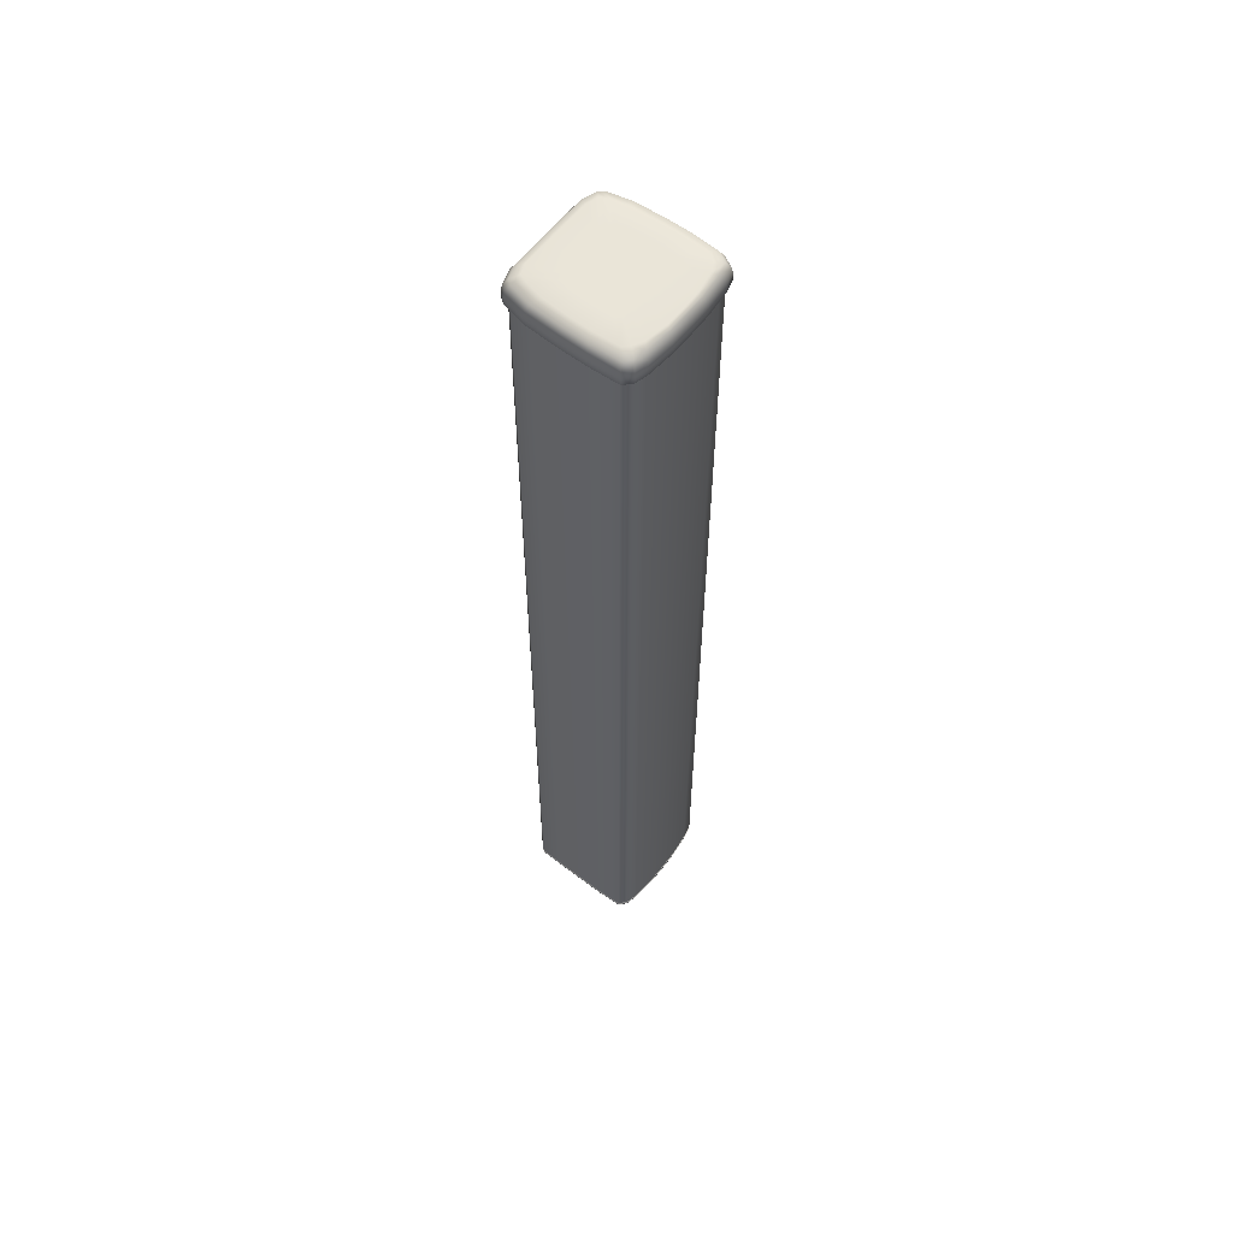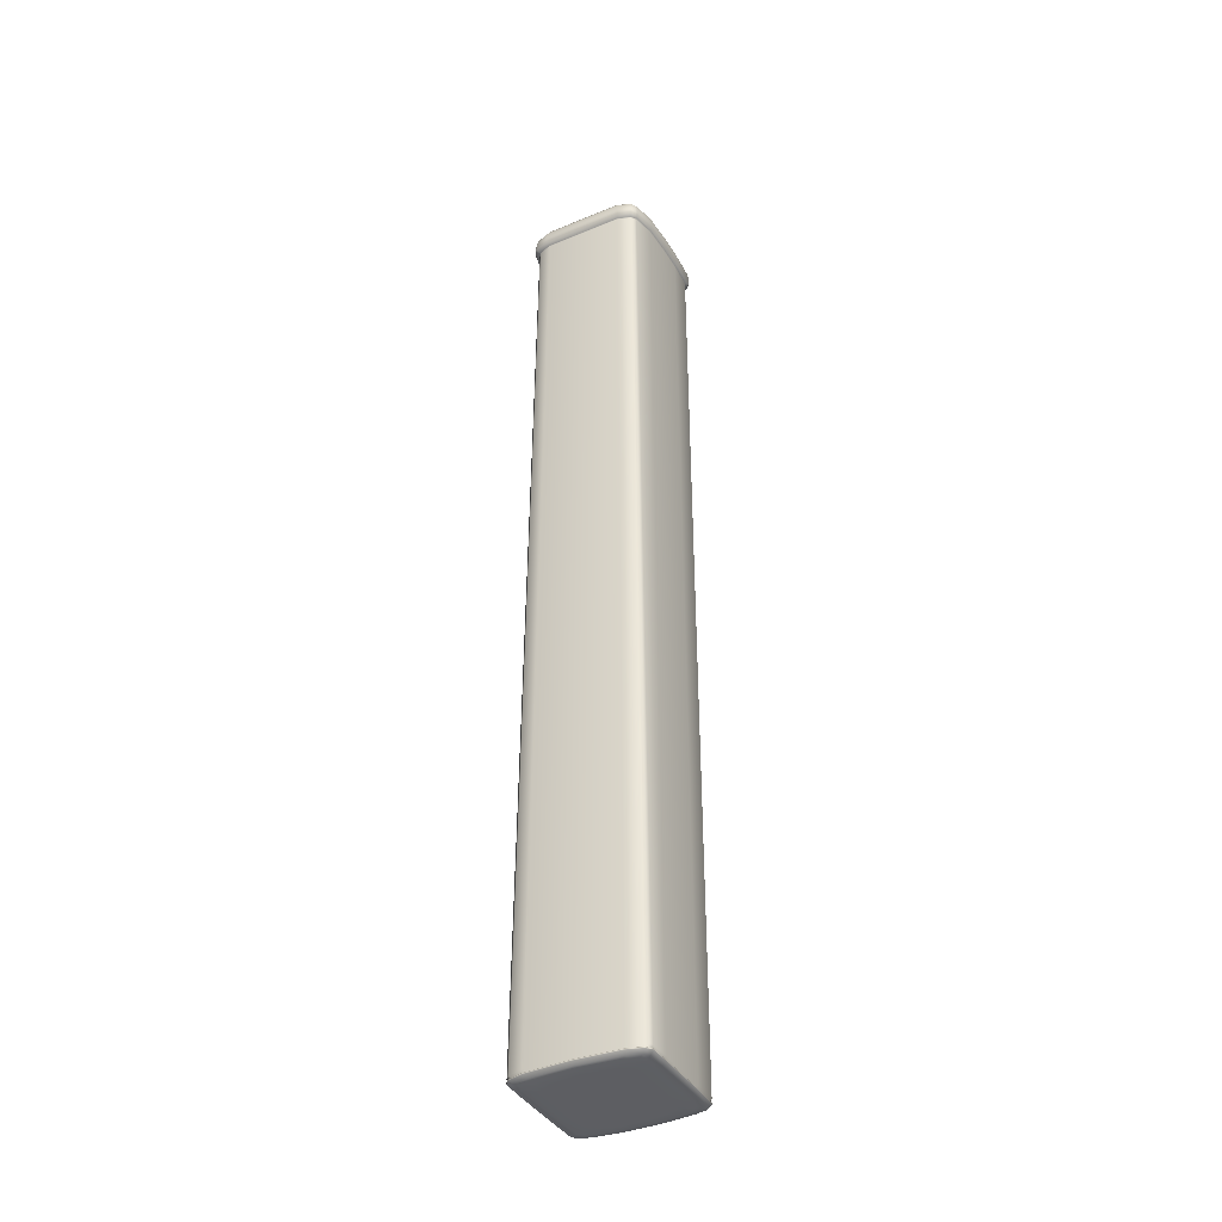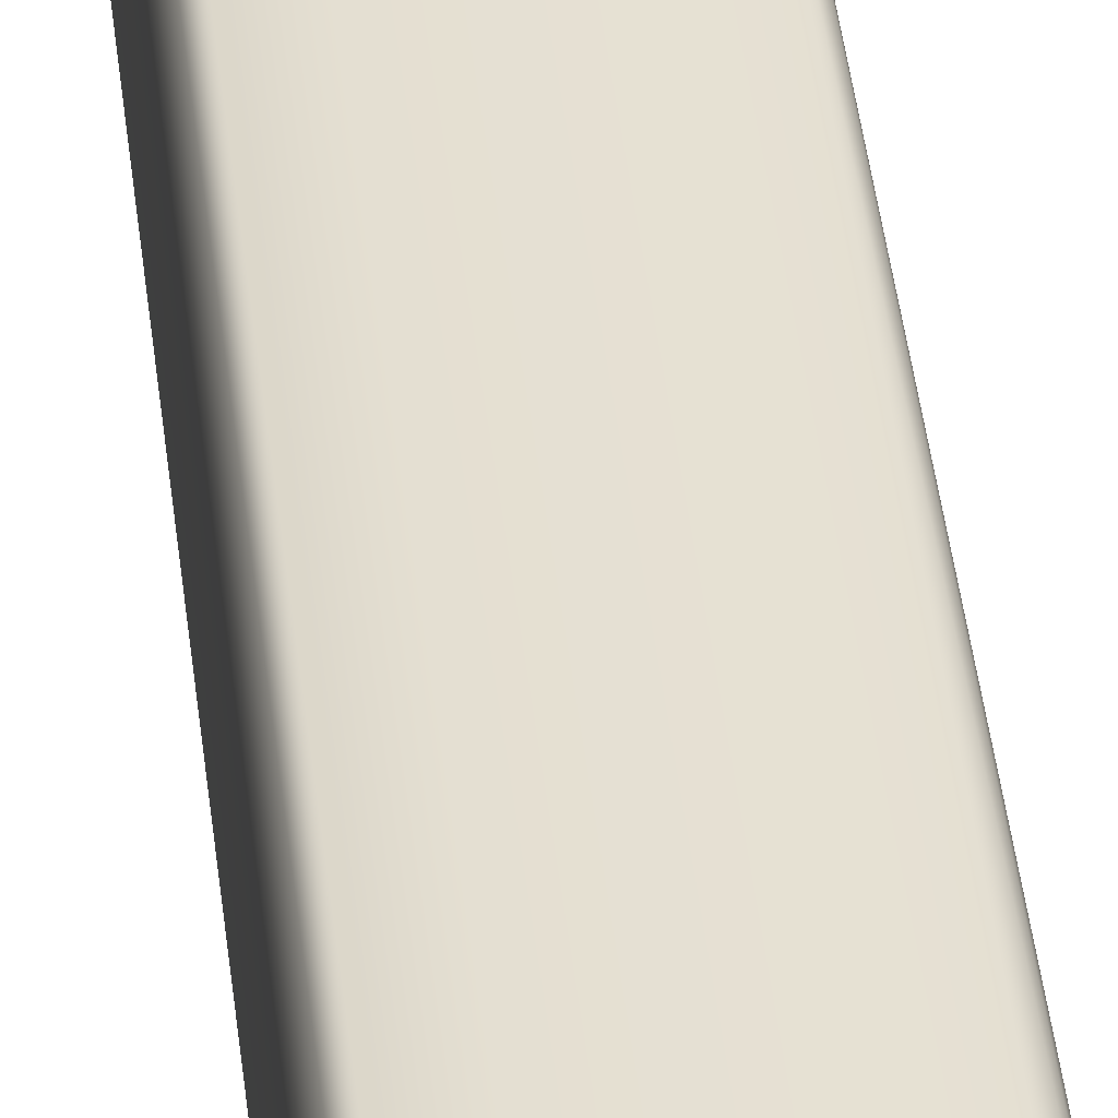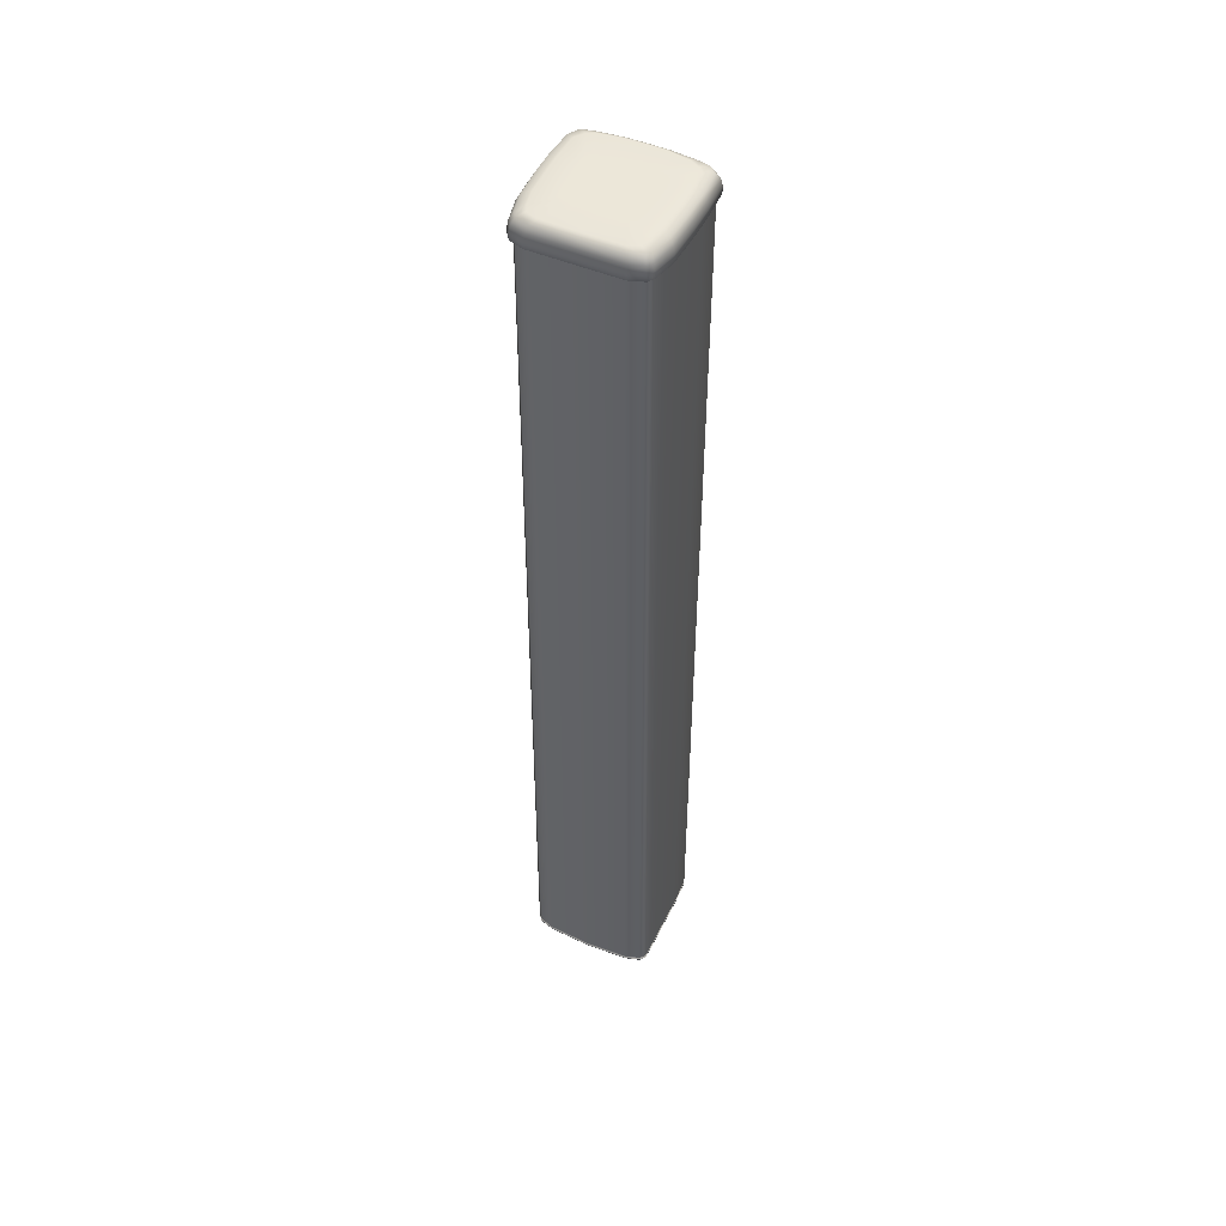
<metadata>
{"format":"obj","ext":"obj","renderer":"f3d","projection":"perspective","resolution":1024,"background":"white","views":[{"elev":59.5,"azim":-142.5,"up":"+Y"},{"elev":-39.0,"azim":117.4,"up":"+Y"},{"elev":38.4,"azim":174.1,"up":"+Z"},{"elev":49.7,"azim":114.9,"up":"+Y"}]}
</metadata>
<code>
g default
v -10.17 0.01068 0.01456
v -10.13 0.01068 -3.118
v -9.736 0.01068 -6.944
v -9.279 0.01068 -8.819
v -8.245 0.01068 -9.935
v -3.955 0.01068 -10.12
v -0.1174 0.01068 -10.08
v 4.815 0.01068 -10.05
v 8.151 0.01068 -10.21
v 9.476 0.01068 -9.262
v 10.45 0.01068 -7.422
v 10.93 0.01068 0.01456
v 10.44 0.01068 7.634
v 9.377 0.01068 9.823
v 8.297 0.01068 10.25
v 4.579 0.01068 10.19
v -0.1174 0.01068 10.11
v -3.378 0.01068 10.16
v -8.245 0.01068 9.964
v -9.279 0.01068 9.031
v -9.736 0.01068 6.973
v -10.13 0.01068 3.148
v -11.43 0.27 0.01456
v -11.38 0.27 -3.517
v -10.94 0.27 -7.829
v -10.42 0.27 -9.942
v -9.258 0.27 -11.2
v -4.237 0.27 -11.41
v -0.1174 0.27 -11.37
v 5.463 0.27 -11.33
v 9.258 0.27 -11.25
v 10.18 0.27 -10.46
v 11 0.27 -7.834
v 11.49 0.27 0.01456
v 11 0.27 7.863
v 10.18 0.27 10.49
v 9.258 0.27 11.28
v 5.463 0.27 11.36
v -0.1174 0.27 11.4
v -3.672 0.27 11.4
v -9.474 0.27 11.28
v -10.42 0.27 10.45
v -10.94 0.27 7.858
v -11.38 0.27 3.546
v -12.16 0.7021 0.01456
v -12.12 0.7021 -3.752
v -11.64 0.7021 -8.352
v -11.09 0.7021 -10.61
v -9.849 0.7021 -11.95
v -4.619 0.7021 -12.18
v -0.1174 0.7021 -12.13
v 5.854 0.7021 -12.09
v 9.902 0.7021 -12
v 10.89 0.7021 -11.16
v 11.76 0.7021 -8.357
v 12.22 0.7021 0.01456
v 11.76 0.7021 8.386
v 10.89 0.7021 11.19
v 9.902 0.7021 12.03
v 5.854 0.7021 12.12
v -0.1174 0.7021 12.16
v -3.842 0.7021 12.14
v -10.07 0.7021 12.03
v -11.09 0.7021 11.11
v -11.64 0.7021 8.381
v -12.12 0.7021 3.781
v -12.16 0.9441 0.01456
v -12.12 0.9441 -3.752
v -11.64 0.9441 -8.352
v -11.09 0.9441 -10.61
v -9.849 0.9441 -11.95
v -4.619 0.9441 -12.18
v -0.1174 0.9441 -12.13
v 5.854 0.9441 -12.09
v 9.902 0.9441 -12
v 10.89 0.9441 -11.16
v 11.76 0.9441 -8.357
v 12.22 0.9441 0.01456
v 11.76 0.9441 8.386
v 10.89 0.9441 11.19
v 9.902 0.9441 12.03
v 5.854 0.9441 12.12
v -0.1174 0.9441 12.16
v -3.842 0.9441 12.14
v -10.07 0.9441 12.03
v -11.09 0.9441 11.11
v -11.64 0.9441 8.381
v -12.12 0.9441 3.781
v -11.77 1.214 0.01456
v -11.73 1.214 -3.627
v -11.27 1.214 -8.073
v -10.74 1.214 -10.25
v -9.534 1.214 -11.55
v -4.416 1.214 -11.77
v -0.1174 1.214 -11.72
v 5.646 1.214 -11.69
v 9.559 1.214 -11.6
v 10.51 1.214 -10.79
v 11.35 1.214 -8.078
v 11.81 1.214 0.01456
v 11.35 1.214 8.107
v 10.51 1.214 10.82
v 9.559 1.214 11.63
v 5.646 1.214 11.71
v -0.1174 1.214 11.75
v -3.752 1.214 11.75
v -9.75 1.214 11.63
v -10.74 1.214 10.76
v -11.27 1.214 8.102
v -11.73 1.214 3.656
v -12.15 1.52 0.01456
v -12.1 1.52 -3.748
v -11.63 1.52 -8.343
v -11.08 1.52 -10.59
v -9.839 1.52 -11.93
v -4.612 1.52 -12.16
v -0.1174 1.52 -12.11
v 5.847 1.52 -12.08
v 9.891 1.52 -11.99
v 10.88 1.52 -11.15
v 11.76 1.52 -8.347
v 12.22 1.52 0.01456
v 11.76 1.52 8.377
v 10.88 1.52 11.18
v 9.891 1.52 12.02
v 5.847 1.52 12.1
v -0.1174 1.52 12.14
v -3.839 1.52 12.12
v -10.06 1.52 12.02
v -11.08 1.52 11.1
v -11.63 1.52 8.372
v -12.1 1.52 3.777
v -12.15 180.4 0.01455
v -12.1 180.4 -3.748
v -11.63 180.4 -8.343
v -11.08 180.4 -10.59
v -9.839 180.4 -11.93
v -4.612 180.4 -12.16
v -0.1174 180.4 -12.11
v 5.847 180.4 -11.82
v 9.891 180.4 -10.85
v 10.88 180.4 -10.09
v 11.76 180.4 -7.555
v 11.76 180.4 0.01455
v 11.76 180.4 7.584
v 10.88 180.4 10.12
v 9.891 180.4 10.88
v 5.847 180.4 11.85
v -0.1174 180.4 12.14
v -3.839 180.4 12.12
v -9.232 180.4 11.8
v -11.08 180.4 10.62
v -11.63 180.4 8.372
v -12.1 180.4 3.777
v -12.17 180.7 0.01509
v -12.12 180.7 -3.776
v -11.64 180.7 -8.406
v -11.09 180.7 -10.67
v -9.851 180.7 -12.02
v -4.565 180.7 -12.25
v -0.1174 180.7 -12.21
v 5.852 180.7 -11.91
v 9.9 180.7 -10.94
v 10.89 180.7 -10.17
v 11.75 180.7 -7.612
v 11.75 180.7 0.01509
v 11.75 180.7 7.642
v 10.89 180.7 10.2
v 9.9 180.7 10.97
v 5.852 180.7 11.94
v -0.1174 180.7 12.24
v -3.887 180.7 12.26
v -9.227 180.7 11.88
v -11.09 180.7 10.7
v -11.64 180.7 8.436
v -12.12 180.7 3.806
v -12.93 181.1 0.01566
v -12.88 181.1 -3.942
v -12.43 181.1 -8.775
v -11.85 181.1 -11.14
v -10.52 181.1 -12.55
v -4.927 181.1 -12.79
v -0.1174 181.1 -12.74
v 6.285 181.1 -12.44
v 10.62 181.1 -11.42
v 11.67 181.1 -10.61
v 12.56 181.1 -7.947
v 12.56 181.1 0.01566
v 12.56 181.1 7.978
v 11.67 181.1 10.64
v 10.62 181.1 11.45
v 6.285 181.1 12.47
v -0.1174 181.1 12.77
v -4.108 181.1 12.79
v -9.87 181.1 12.41
v -11.85 181.1 11.18
v -12.43 181.1 8.807
v -12.88 181.1 3.974
v -12.69 183.7 0.01533
v -12.64 183.7 -3.869
v -12.21 183.7 -8.611
v -11.63 183.7 -10.94
v -10.33 183.7 -12.32
v -4.84 183.7 -12.55
v -0.1174 183.7 -12.5
v 6.161 183.7 -12.2
v 10.41 183.7 -11.2
v 11.45 183.7 -10.41
v 12.32 183.7 -7.798
v 12.32 183.7 0.01533
v 12.32 183.7 7.829
v 11.45 183.7 10.44
v 10.41 183.7 11.23
v 6.161 183.7 12.23
v -0.1174 183.7 12.54
v -4.037 183.7 12.55
v -9.691 183.7 12.18
v -11.63 183.7 10.97
v -12.21 183.7 8.642
v -12.64 183.7 3.899
v -12.07 184.9 0.0155
v -12.03 184.9 -3.654
v -11.55 184.9 -8.135
v -11.01 184.9 -10.33
v -9.777 184.9 -11.64
v -4.495 184.9 -11.86
v -0.1174 184.9 -11.81
v 5.799 184.9 -11.53
v 9.816 184.9 -10.58
v 10.79 184.9 -9.839
v 11.65 184.9 -7.367
v 11.69 184.9 0.0155
v 11.65 184.9 7.398
v 10.79 184.9 9.869
v 9.816 184.9 10.61
v 5.799 184.9 11.56
v -0.1174 184.9 11.84
v -3.875 184.9 11.88
v -9.146 184.9 11.5
v -11.01 184.9 10.36
v -11.55 184.9 8.166
v -12.03 184.9 3.685
v -11.29 185.3 0.0155
v -11.25 185.3 -3.151
v -10.54 185.3 -7.234
v -9.609 185.3 -9
v -8.488 185.3 -9.998
v -3.986 185.3 -10.23
v -0.1174 185.3 -10.19
v 4.773 185.3 -9.948
v 8.068 185.3 -9.131
v 9.656 185.3 -8.488
v 10.37 185.3 -6.693
v 10.4 185.3 0.0155
v 10.37 185.3 6.638
v 9.657 185.3 8.802
v 8.062 185.3 9.445
v 5.08 185.3 10.02
v -0.1174 185.3 10.22
v -3.401 185.3 10.27
v -8.28 185.3 10.12
v -9.909 185.3 8.815
v -10.63 185.3 7.352
v -11.22 185.3 3.269
v -6.178 185.3 2.004
v -6.17 185.3 0.02587
v -5.912 185.3 4.186
v -5.641 185.3 5.969
v -5.024 185.3 6.719
v -2.398 185.3 6.882
v -0.1174 185.3 6.82
v 2.745 185.3 6.657
v 4.747 185.3 6.302
v 5.239 185.3 5.253
v 5.668 185.3 3.702
v 5.683 185.3 0.02587
v 5.668 185.3 -3.65
v 5.239 185.3 -5.013
v 4.75 185.3 -6.062
v 2.745 185.3 -6.605
v -0.1174 185.3 -6.768
v -2.854 185.3 -6.795
v -5.024 185.3 -6.667
v -5.641 185.3 -5.917
v -5.912 185.3 -4.008
v -6.147 185.3 -1.733
v -2.538 185.3 0.9083
v -2.546 185.3 0.03507
v -2.569 185.3 1.96
v -2.253 185.3 2.911
v -1.929 185.3 3.648
v -1.294 185.3 3.981
v -0.1174 185.3 3.965
v 0.923 185.3 3.914
v 1.66 185.3 3.363
v 2.001 185.3 2.398
v 1.98 185.3 1.58
v 1.986 185.3 0.03507
v 1.98 185.3 -1.294
v 1.817 185.3 -2.262
v 1.63 185.3 -3.141
v 0.8634 185.3 -3.801
v -0.1174 185.3 -3.895
v -1.444 185.3 -3.781
v -2.08 185.3 -3.232
v -2.314 185.3 -2.625
v -2.446 185.3 -1.889
v -2.538 185.3 -0.8381
v -0.1174 185.3 0.002959
v -8.765 0.01068 0.02459
v -8.636 0.01068 -2.565
v -8.048 0.01068 -5.4
v -7.412 0.01068 -6.542
v -6.231 0.01068 -7.29
v -3.024 0.01068 -7.276
v -0.1174 0.01068 -7.198
v 3.546 0.01068 -7.175
v 6.339 0.01068 -7.289
v 7.48 0.01068 -6.609
v 8.317 0.01068 -5.293
v 9.017 0.01068 0.02459
v 8.31 0.01068 5.474
v 7.395 0.01068 7.04
v 6.592 0.01068 7.486
v 3.038 0.01068 7.294
v -0.1174 0.01068 7.247
v -2.526 0.01068 7.28
v -5.834 0.01068 7.14
v -7.088 0.01068 6.342
v -7.903 0.01068 5.35
v -8.733 0.01068 2.664
v -5.178 0.01068 0.03348
v -5.158 0.01068 -1.374
v -4.941 0.01068 -3.094
v -4.691 0.01068 -3.936
v -4.126 0.01068 -4.438
v -1.78 0.01068 -4.523
v -0.1174 0.01068 -4.505
v 2.125 0.01068 -4.396
v 3.957 0.01068 -4.043
v 4.663 0.01068 -3.664
v 5.181 0.01068 -2.93
v 5.616 0.01068 0.03348
v 5.176 0.01068 3.072
v 4.61 0.01068 3.945
v 4.114 0.01068 4.193
v 1.574 0.01068 4.444
v -0.1174 0.01068 4.572
v -1.464 0.01068 4.593
v -4.126 0.01068 4.505
v -4.691 0.01068 4.003
v -4.941 0.01068 3.161
v -5.158 0.01068 1.441
v -0.1174 0.01068 0.002959
v -12.93 182.5 0.01566
v -12.88 182.5 -3.942
v -12.43 182.5 -8.775
v -11.85 182.5 -11.14
v -10.52 182.5 -12.55
v -4.927 182.5 -12.79
v -0.1174 182.5 -12.74
v 6.285 182.4 -12.44
v 10.62 182.4 -11.42
v 11.67 182.4 -10.61
v 12.56 182.4 -7.947
v 12.56 182.4 0.01566
v 12.56 182.4 7.978
v 11.67 182.4 10.64
v 10.62 182.4 11.45
v 6.285 182.4 12.47
v -0.1174 182.5 12.77
v -4.108 182.5 12.79
v -9.87 182.5 12.41
v -11.85 182.5 11.18
v -12.43 182.5 8.807
v -12.88 182.5 3.974
g pilier_prefal
f 1 23 24 2
f 2 24 25 3
f 3 25 26 4
f 4 26 27 5
f 5 27 28 6
f 6 28 29 7
f 7 29 30 8
f 8 30 31 9
f 9 31 32 10
f 10 32 33 11
f 11 33 34 12
f 12 34 35 13
f 13 35 36 14
f 14 36 37 15
f 15 37 38 16
f 16 38 39 17
f 17 39 40 18
f 18 40 41 19
f 19 41 42 20
f 20 42 43 21
f 21 43 44 22
f 22 44 23 1
f 23 45 46 24
f 24 46 47 25
f 25 47 48 26
f 26 48 49 27
f 27 49 50 28
f 28 50 51 29
f 29 51 52 30
f 30 52 53 31
f 31 53 54 32
f 32 54 55 33
f 33 55 56 34
f 34 56 57 35
f 35 57 58 36
f 36 58 59 37
f 37 59 60 38
f 38 60 61 39
f 39 61 62 40
f 40 62 63 41
f 41 63 64 42
f 42 64 65 43
f 43 65 66 44
f 44 66 45 23
f 45 67 68 46
f 46 68 69 47
f 47 69 70 48
f 48 70 71 49
f 49 71 72 50
f 50 72 73 51
f 51 73 74 52
f 52 74 75 53
f 53 75 76 54
f 54 76 77 55
f 55 77 78 56
f 56 78 79 57
f 57 79 80 58
f 58 80 81 59
f 59 81 82 60
f 60 82 83 61
f 61 83 84 62
f 62 84 85 63
f 63 85 86 64
f 64 86 87 65
f 65 87 88 66
f 66 88 67 45
f 67 89 90 68
f 68 90 91 69
f 69 91 92 70
f 70 92 93 71
f 71 93 94 72
f 72 94 95 73
f 73 95 96 74
f 74 96 97 75
f 75 97 98 76
f 76 98 99 77
f 77 99 100 78
f 78 100 101 79
f 79 101 102 80
f 80 102 103 81
f 81 103 104 82
f 82 104 105 83
f 83 105 106 84
f 84 106 107 85
f 85 107 108 86
f 86 108 109 87
f 87 109 110 88
f 88 110 89 67
f 89 111 112 90
f 90 112 113 91
f 91 113 114 92
f 92 114 115 93
f 93 115 116 94
f 94 116 117 95
f 95 117 118 96
f 96 118 119 97
f 97 119 120 98
f 98 120 121 99
f 99 121 122 100
f 100 122 123 101
f 101 123 124 102
f 102 124 125 103
f 103 125 126 104
f 104 126 127 105
f 105 127 128 106
f 106 128 129 107
f 107 129 130 108
f 108 130 131 109
f 109 131 132 110
f 110 132 111 89
f 111 133 134 112
f 112 134 135 113
f 113 135 136 114
f 114 136 137 115
f 115 137 138 116
f 116 138 139 117
f 117 139 140 118
f 118 140 141 119
f 119 141 142 120
f 120 142 143 121
f 121 143 144 122
f 122 144 145 123
f 123 145 146 124
f 124 146 147 125
f 125 147 148 126
f 126 148 149 127
f 127 149 150 128
f 128 150 151 129
f 129 151 152 130
f 130 152 153 131
f 131 153 154 132
f 132 154 133 111
f 133 155 156 134
f 134 156 157 135
f 135 157 158 136
f 136 158 159 137
f 137 159 160 138
f 138 160 161 139
f 139 161 162 140
f 140 162 163 141
f 141 163 164 142
f 142 164 165 143
f 143 165 166 144
f 144 166 167 145
f 145 167 168 146
f 146 168 169 147
f 147 169 170 148
f 148 170 171 149
f 149 171 172 150
f 150 172 173 151
f 151 173 174 152
f 152 174 175 153
f 153 175 176 154
f 154 176 155 133
f 155 177 178 156
f 156 178 179 157
f 157 179 180 158
f 158 180 181 159
f 159 181 182 160
f 160 182 183 161
f 161 183 184 162
f 162 184 185 163
f 163 185 186 164
f 164 186 187 165
f 165 187 188 166
f 166 188 189 167
f 167 189 190 168
f 168 190 191 169
f 169 191 192 170
f 170 192 193 171
f 171 193 194 172
f 172 194 195 173
f 173 195 196 174
f 174 196 197 175
f 175 197 198 176
f 176 198 177 155
f 177 355 356 178
f 178 356 357 179
f 179 357 358 180
f 180 358 359 181
f 181 359 360 182
f 182 360 361 183
f 183 361 362 184
f 184 362 363 185
f 185 363 364 186
f 186 364 365 187
f 187 365 366 188
f 188 366 367 189
f 189 367 368 190
f 190 368 369 191
f 191 369 370 192
f 192 370 371 193
f 193 371 372 194
f 194 372 373 195
f 195 373 374 196
f 196 374 375 197
f 197 375 376 198
f 198 376 355 177
f 199 221 222 200
f 200 222 223 201
f 201 223 224 202
f 202 224 225 203
f 203 225 226 204
f 204 226 227 205
f 205 227 228 206
f 206 228 229 207
f 207 229 230 208
f 208 230 231 209
f 209 231 232 210
f 210 232 233 211
f 211 233 234 212
f 212 234 235 213
f 213 235 236 214
f 214 236 237 215
f 215 237 238 216
f 216 238 239 217
f 217 239 240 218
f 218 240 241 219
f 219 241 242 220
f 220 242 221 199
f 221 243 244 222
f 222 244 245 223
f 223 245 246 224
f 224 246 247 225
f 225 247 248 226
f 226 248 249 227
f 227 249 250 228
f 228 250 251 229
f 229 251 252 230
f 230 252 253 231
f 231 253 254 232
f 232 254 255 233
f 233 255 256 234
f 234 256 257 235
f 235 257 258 236
f 236 258 259 237
f 237 259 260 238
f 238 260 261 239
f 239 261 262 240
f 240 262 263 241
f 241 263 264 242
f 242 264 243 221
f 243 264 265 266
f 264 263 267 265
f 263 262 268 267
f 262 261 269 268
f 261 260 270 269
f 260 259 271 270
f 259 258 272 271
f 258 257 273 272
f 257 256 274 273
f 256 255 275 274
f 255 254 276 275
f 254 253 277 276
f 253 252 278 277
f 252 251 279 278
f 251 250 280 279
f 250 249 281 280
f 249 248 282 281
f 248 247 283 282
f 247 246 284 283
f 246 245 285 284
f 245 244 286 285
f 244 243 266 286
f 266 265 287 288
f 265 267 289 287
f 267 268 290 289
f 268 269 291 290
f 269 270 292 291
f 270 271 293 292
f 271 272 294 293
f 272 273 295 294
f 273 274 296 295
f 274 275 297 296
f 275 276 298 297
f 276 277 299 298
f 277 278 300 299
f 278 279 301 300
f 279 280 302 301
f 280 281 303 302
f 281 282 304 303
f 282 283 305 304
f 283 284 306 305
f 284 285 307 306
f 285 286 308 307
f 286 266 288 308
f 288 287 309
f 287 289 309
f 289 290 309
f 290 291 309
f 291 292 309
f 292 293 309
f 293 294 309
f 294 295 309
f 295 296 309
f 296 297 309
f 297 298 309
f 298 299 309
f 299 300 309
f 300 301 309
f 301 302 309
f 302 303 309
f 303 304 309
f 304 305 309
f 305 306 309
f 306 307 309
f 307 308 309
f 308 288 309
f 1 2 311 310
f 2 3 312 311
f 3 4 313 312
f 4 5 314 313
f 5 6 315 314
f 6 7 316 315
f 7 8 317 316
f 8 9 318 317
f 9 10 319 318
f 10 11 320 319
f 11 12 321 320
f 12 13 322 321
f 13 14 323 322
f 14 15 324 323
f 15 16 325 324
f 16 17 326 325
f 17 18 327 326
f 18 19 328 327
f 19 20 329 328
f 20 21 330 329
f 21 22 331 330
f 22 1 310 331
f 310 311 333 332
f 311 312 334 333
f 312 313 335 334
f 313 314 336 335
f 314 315 337 336
f 315 316 338 337
f 316 317 339 338
f 317 318 340 339
f 318 319 341 340
f 319 320 342 341
f 320 321 343 342
f 321 322 344 343
f 322 323 345 344
f 323 324 346 345
f 324 325 347 346
f 325 326 348 347
f 326 327 349 348
f 327 328 350 349
f 328 329 351 350
f 329 330 352 351
f 330 331 353 352
f 331 310 332 353
f 332 333 354
f 333 334 354
f 334 335 354
f 335 336 354
f 336 337 354
f 337 338 354
f 338 339 354
f 339 340 354
f 340 341 354
f 341 342 354
f 342 343 354
f 343 344 354
f 344 345 354
f 345 346 354
f 346 347 354
f 347 348 354
f 348 349 354
f 349 350 354
f 350 351 354
f 351 352 354
f 352 353 354
f 353 332 354
f 356 355 199 200
f 357 356 200 201
f 358 357 201 202
f 359 358 202 203
f 360 359 203 204
f 361 360 204 205
f 362 361 205 206
f 363 362 206 207
f 364 363 207 208
f 365 364 208 209
f 366 365 209 210
f 367 366 210 211
f 368 367 211 212
f 369 368 212 213
f 370 369 213 214
f 371 370 214 215
f 372 371 215 216
f 373 372 216 217
f 374 373 217 218
f 375 374 218 219
f 376 375 219 220
f 355 376 220 199

</code>
